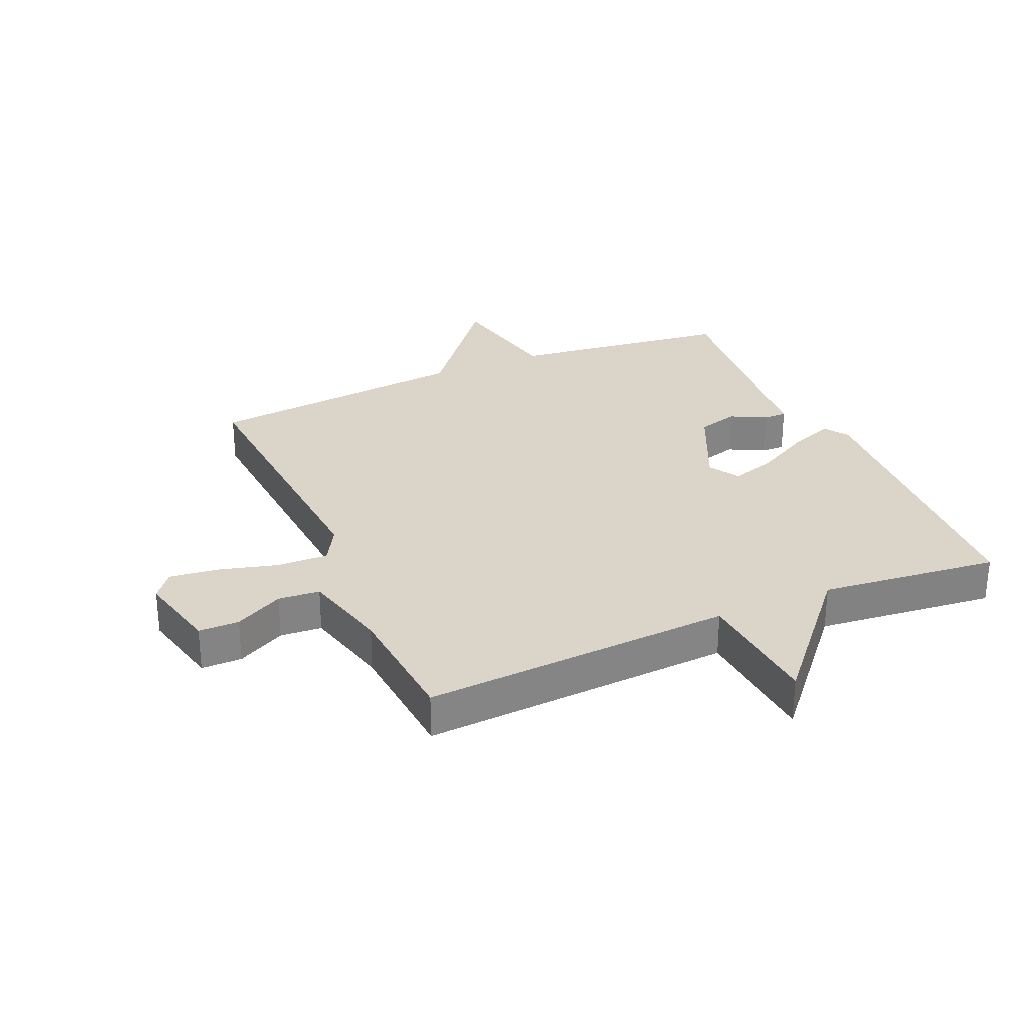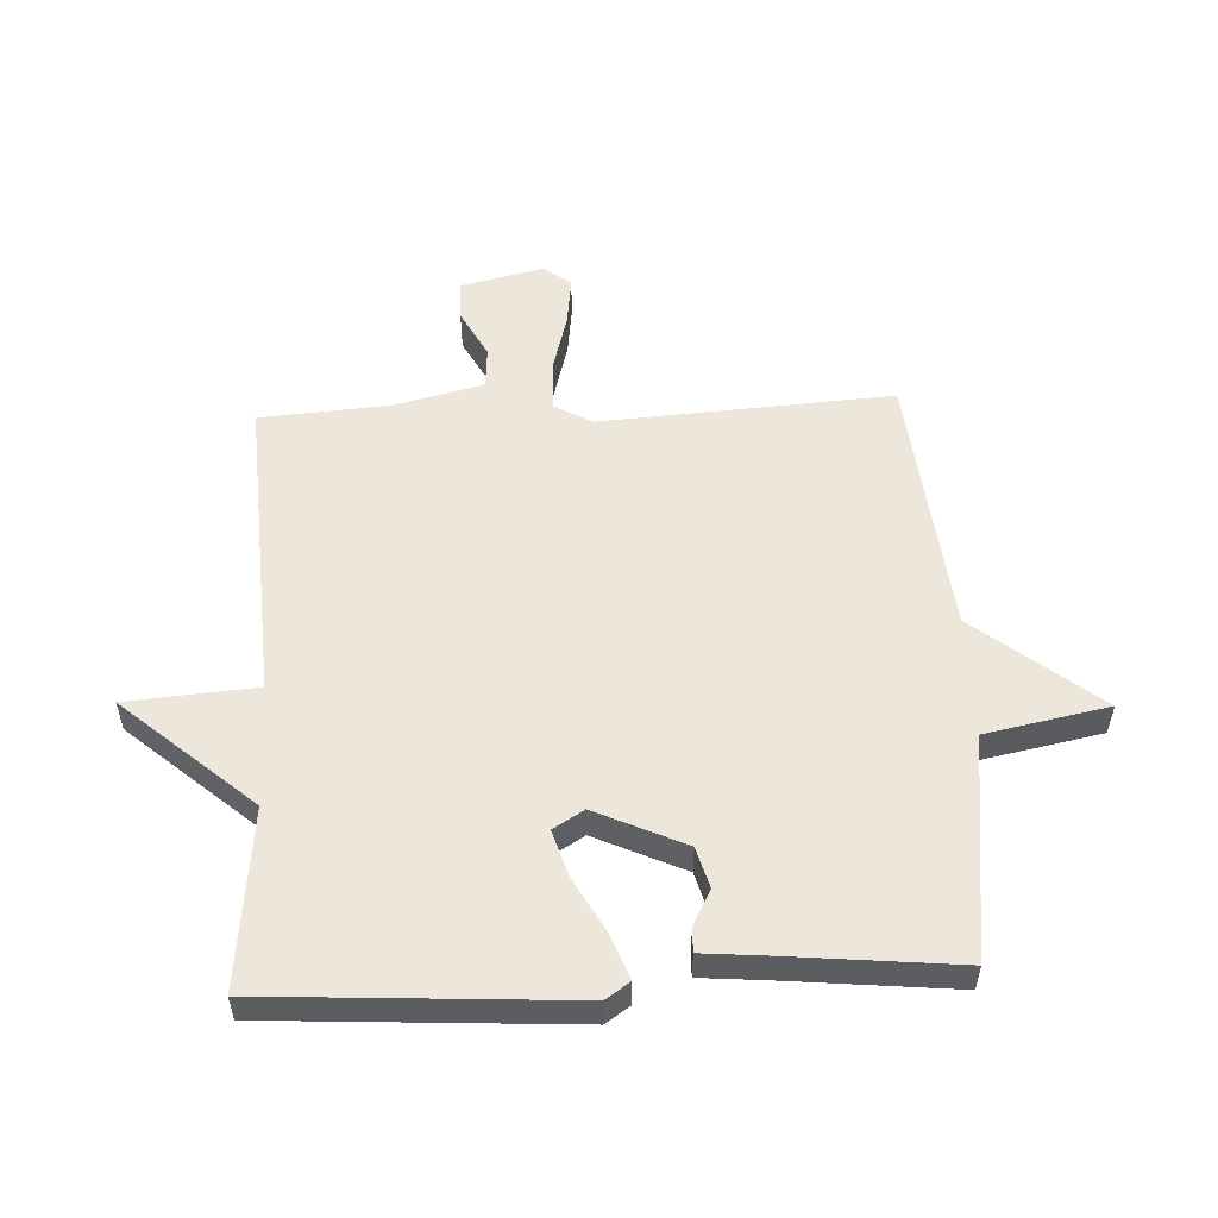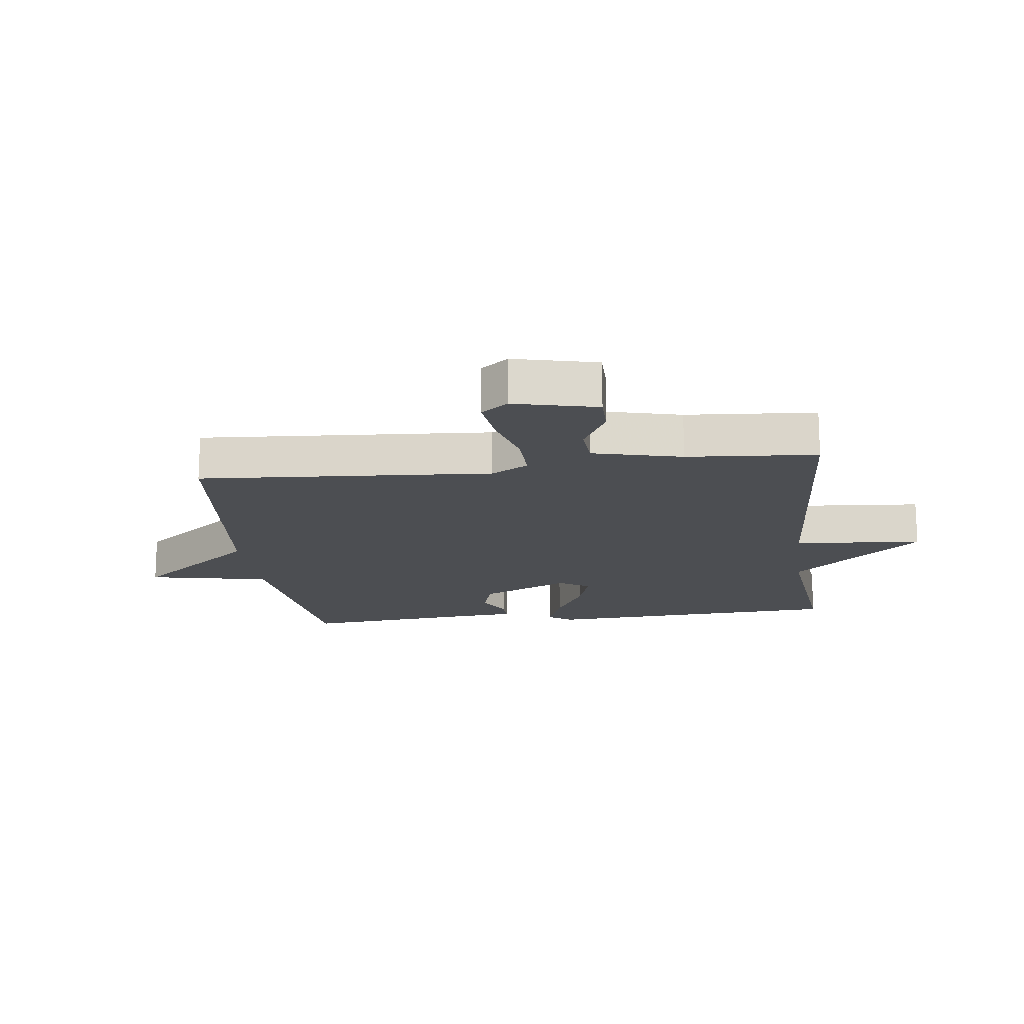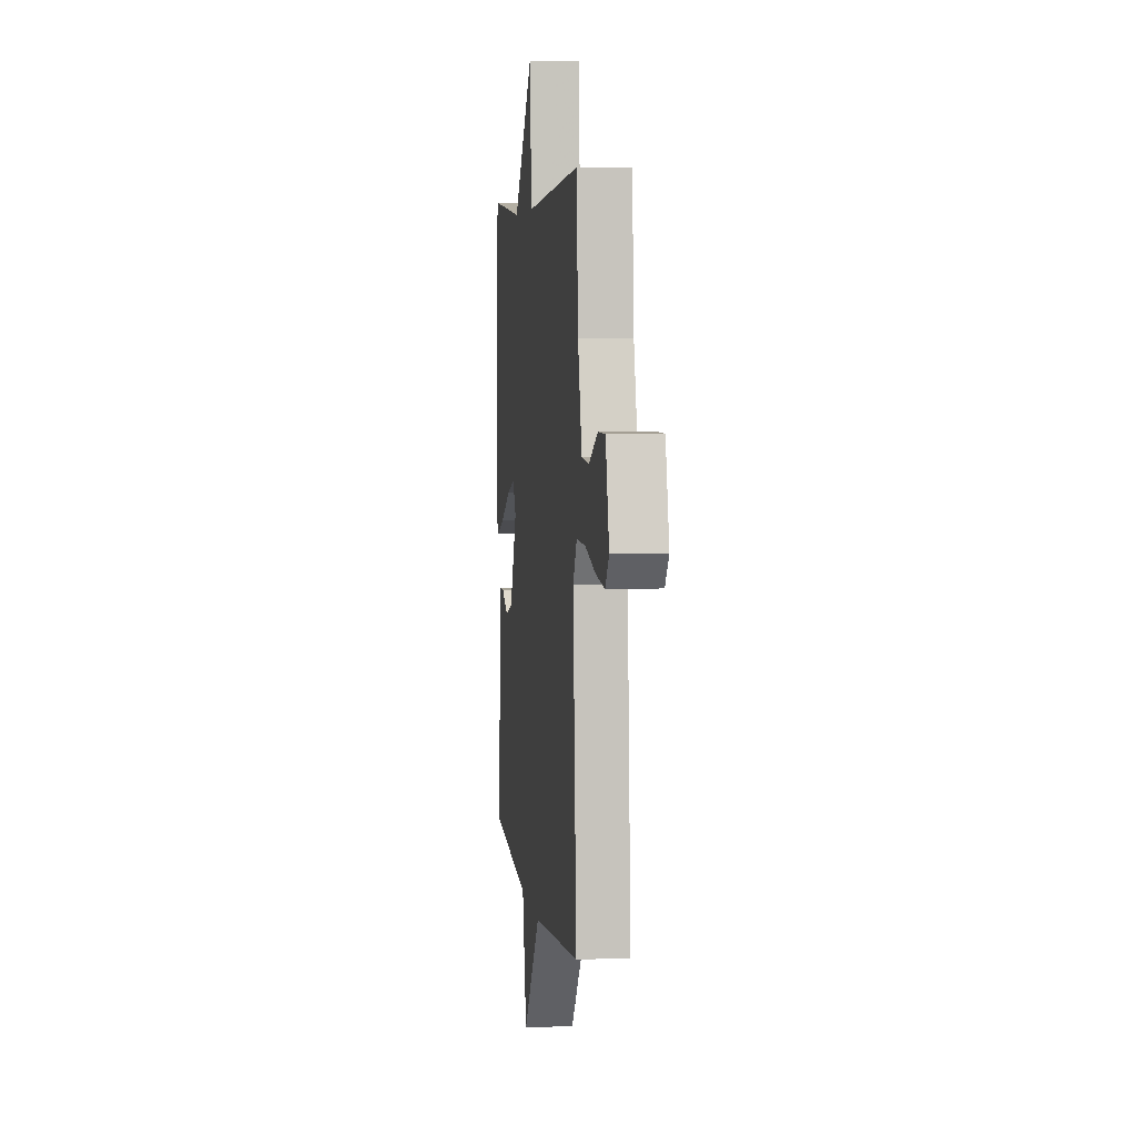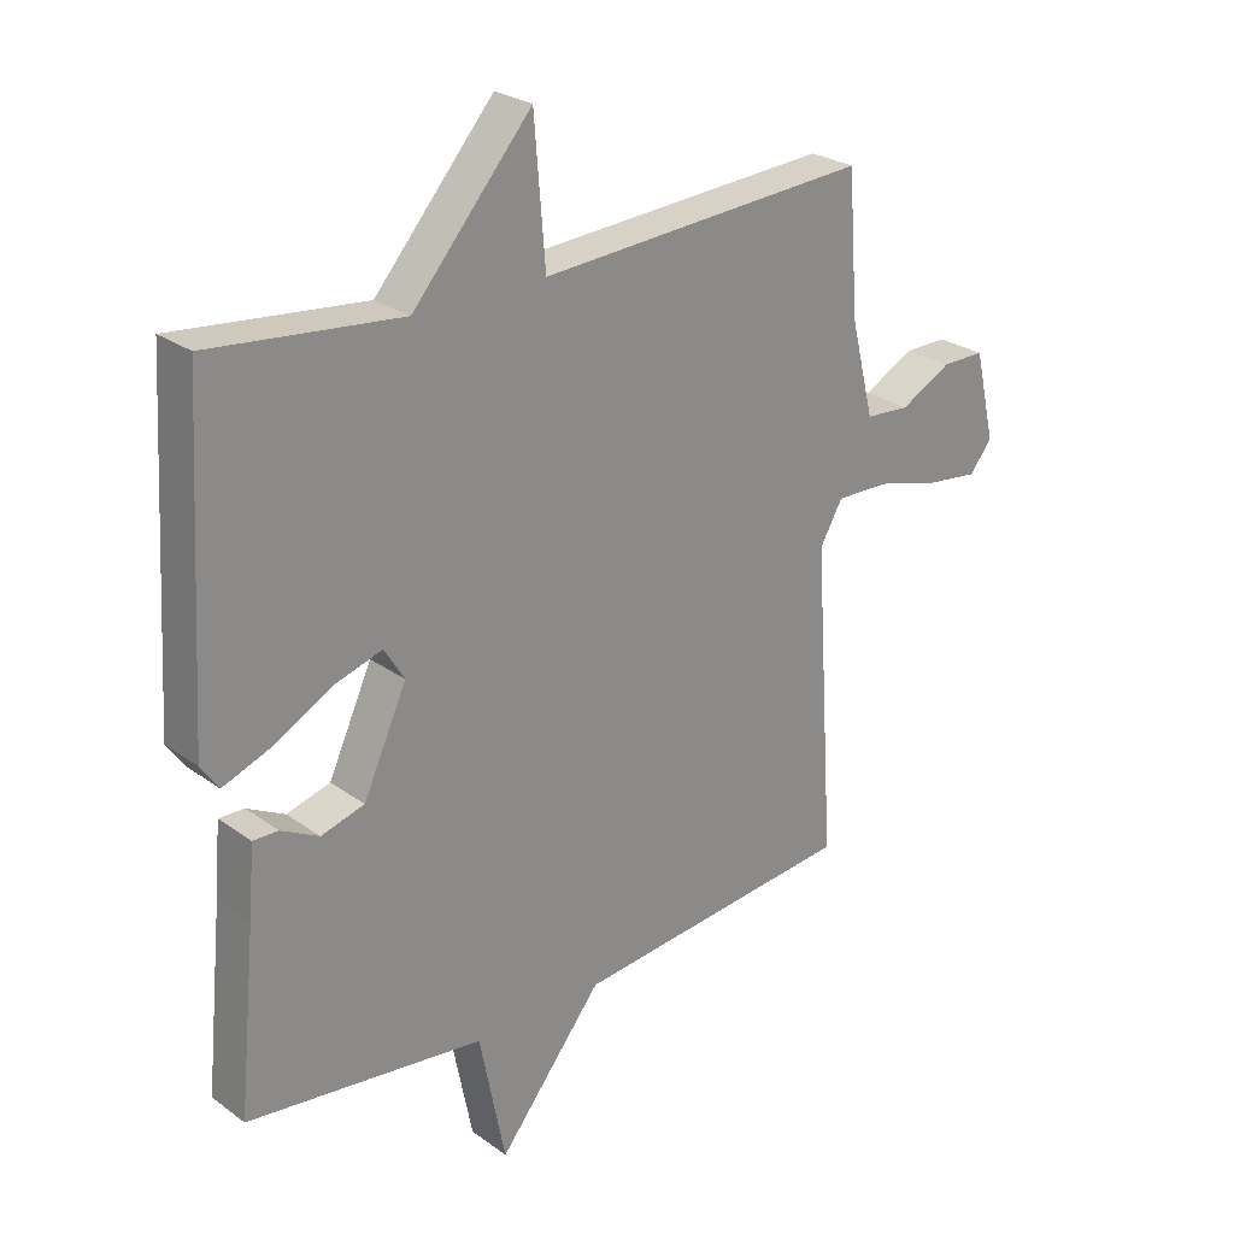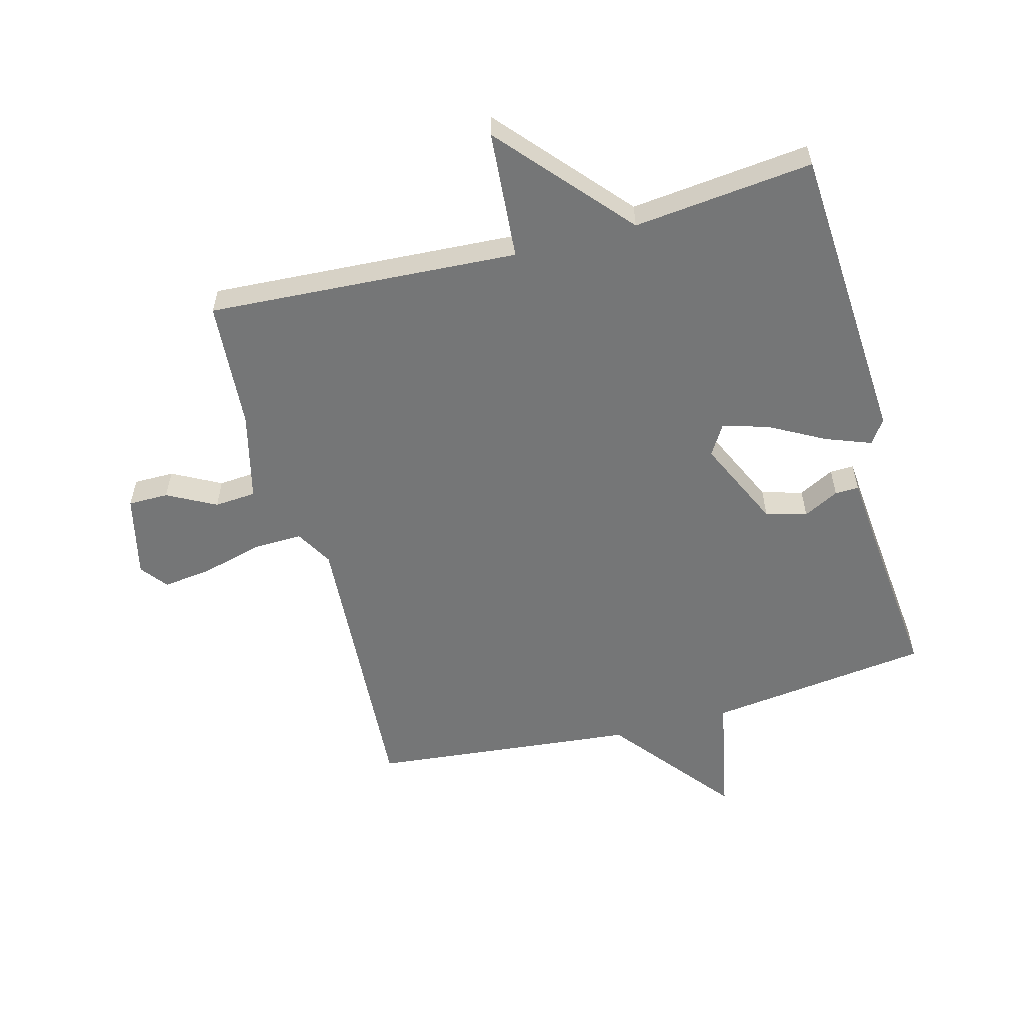
<metadata>
{"format":"obj","ext":"obj","renderer":"f3d","projection":"perspective","resolution":1024,"background":"white","views":[{"elev":29.1,"azim":-23.6,"up":"+Y"},{"elev":54.0,"azim":87.4,"up":"+Y"},{"elev":-16.7,"azim":-82.9,"up":"+Y"},{"elev":5.2,"azim":-97.1,"up":"+Z"},{"elev":26.0,"azim":138.7,"up":"+Z"},{"elev":-56.7,"azim":15.1,"up":"+Y"}]}
</metadata>
<code>
v -0.5 0.07 0.5
v 0.007 0.07 0.469
v 0.024 0.07 0.68
v 0.207 0.07 0.469
v 0.5 0.07 0.5
v 0.529 0.07 0.005
v 0.502 0.07 -0.034
v 0.428 0.07 -0.006
v 0.339 0.07 0.043
v 0.264 0.07 0.066
v 0.233 0.07 0.016
v 0.3 0.07 -0.13
v 0.367 0.07 -0.149
v 0.425 0.07 -0.119
v 0.464 0.07 -0.118
v 0.473 0.07 -0.225
v 0.5 0.07 -0.5
v 0.135 0.07 -0.545
v 0.095 0.07 -0.745
v -0.065 0.07 -0.545
v -0.5 0.07 -0.5
v -0.468 0.07 -0.023
v -0.503 0.07 0.038
v -0.585 0.07 0.036
v -0.682 0.07 0.01
v -0.763 0.07 0
v -0.797 0.07 0.044
v -0.765 0.07 0.18
v -0.699 0.07 0.18
v -0.62 0.07 0.138
v -0.552 0.07 0.143
v -0.516 0.07 0.288
v -0.5 0 0.5
v 0.007 0 0.469
v 0.024 0 0.68
v 0.207 0 0.469
v 0.5 0 0.5
v 0.529 0 0.005
v 0.502 0 -0.034
v 0.428 0 -0.006
v 0.339 0 0.043
v 0.264 0 0.066
v 0.233 0 0.016
v 0.3 0 -0.13
v 0.367 0 -0.149
v 0.425 0 -0.119
v 0.464 0 -0.118
v 0.473 0 -0.225
v 0.5 0 -0.5
v 0.135 0 -0.545
v 0.095 0 -0.745
v -0.065 0 -0.545
v -0.5 0 -0.5
v -0.468 0 -0.023
v -0.503 0 0.038
v -0.585 0 0.036
v -0.682 0 0.01
v -0.763 0 0
v -0.797 0 0.044
v -0.765 0 0.18
v -0.699 0 0.18
v -0.62 0 0.138
v -0.552 0 0.143
v -0.516 0 0.288
f 28 29 30
f 27 28 30
f 26 27 30
f 25 26 30
f 24 25 30
f 23 24 30 31
f 22 23 31 32
f 20 21 22
f 32 1 2
f 22 32 2
f 20 22 2
f 19 20 2
f 18 19 2
f 13 14 15 16
f 16 17 18
f 13 16 18
f 12 13 18
f 7 8 9
f 6 7 9
f 5 6 9
f 4 5 9
f 4 9 10
f 3 4 10 11
f 11 12 18 2
f 2 3 11
f 62 61 60
f 62 60 59
f 62 59 58
f 62 58 57
f 62 57 56
f 63 62 56 55
f 64 63 55 54
f 54 53 52
f 34 33 64
f 34 64 54
f 34 54 52
f 34 52 51
f 34 51 50
f 48 47 46 45
f 50 49 48
f 50 48 45
f 50 45 44
f 41 40 39
f 41 39 38
f 41 38 37
f 41 37 36
f 42 41 36
f 43 42 36 35
f 34 50 44 43
f 43 35 34
f 1 33 34 2
f 2 34 35 3
f 3 35 36 4
f 4 36 37 5
f 5 37 38 6
f 6 38 39 7
f 7 39 40 8
f 8 40 41 9
f 9 41 42 10
f 10 42 43 11
f 11 43 44 12
f 12 44 45 13
f 13 45 46 14
f 14 46 47 15
f 15 47 48 16
f 16 48 49 17
f 17 49 50 18
f 18 50 51 19
f 19 51 52 20
f 20 52 53 21
f 21 53 54 22
f 22 54 55 23
f 23 55 56 24
f 24 56 57 25
f 25 57 58 26
f 26 58 59 27
f 27 59 60 28
f 28 60 61 29
f 29 61 62 30
f 30 62 63 31
f 31 63 64 32
f 32 64 33 1

</code>
